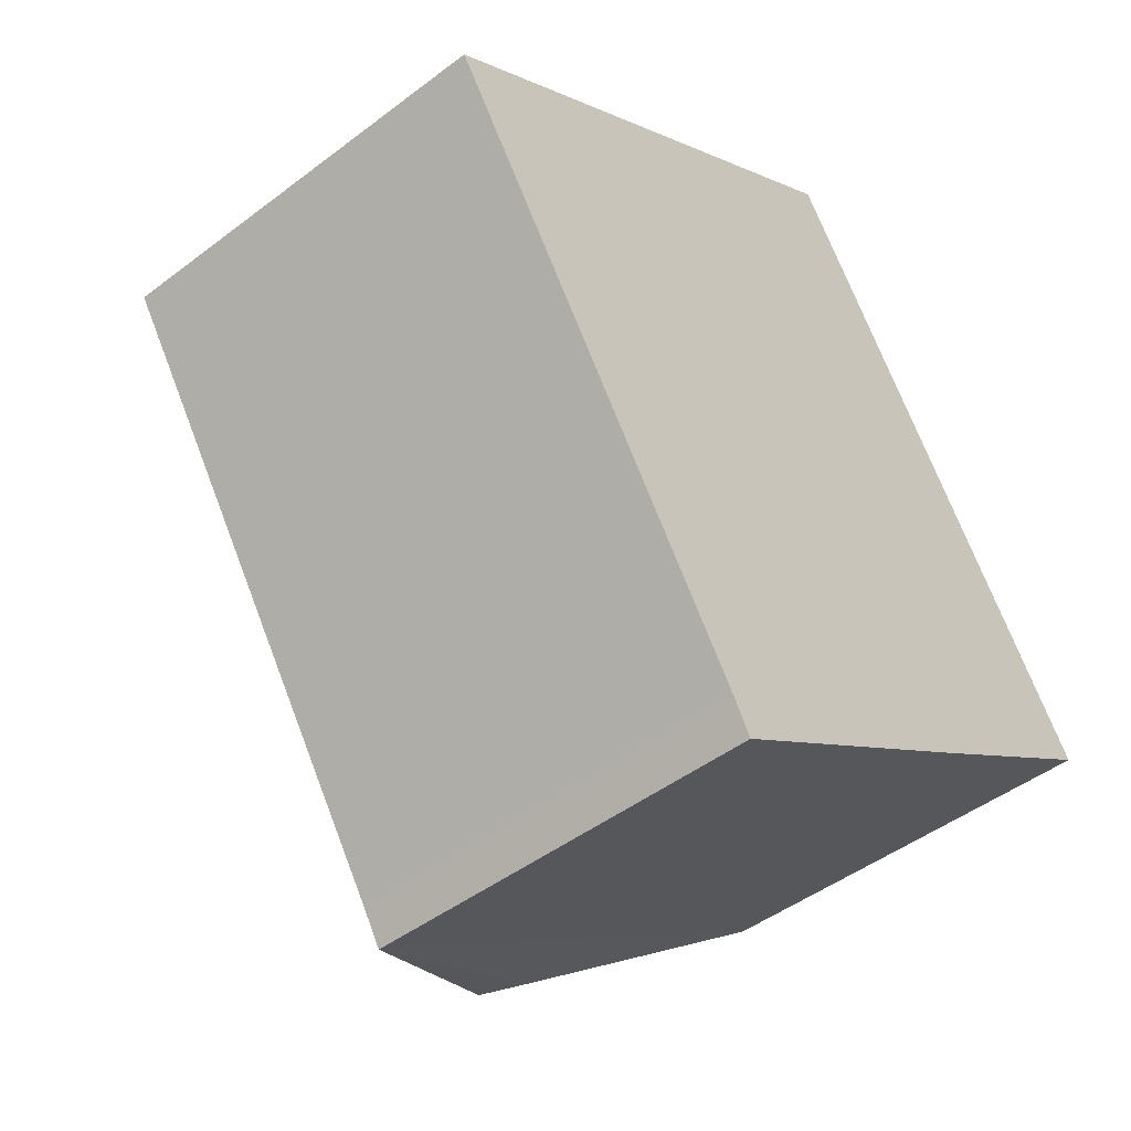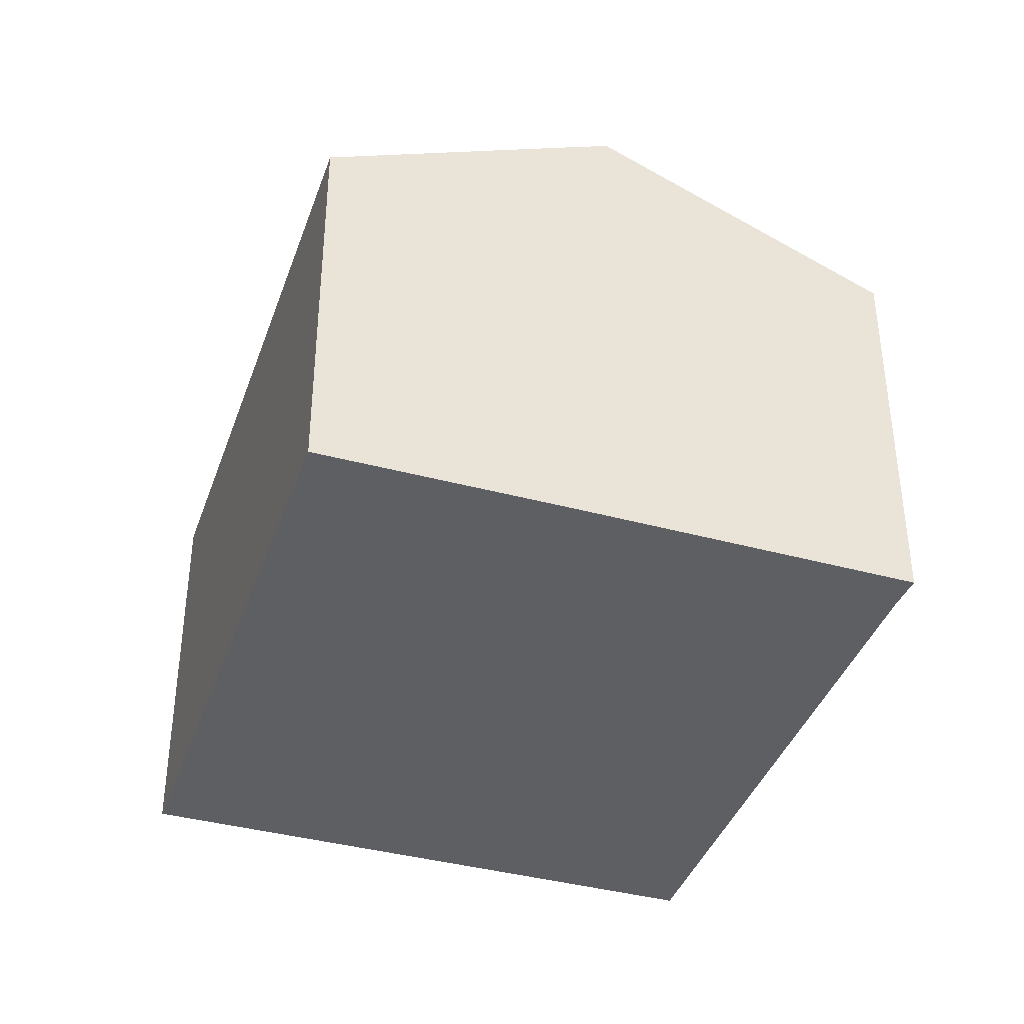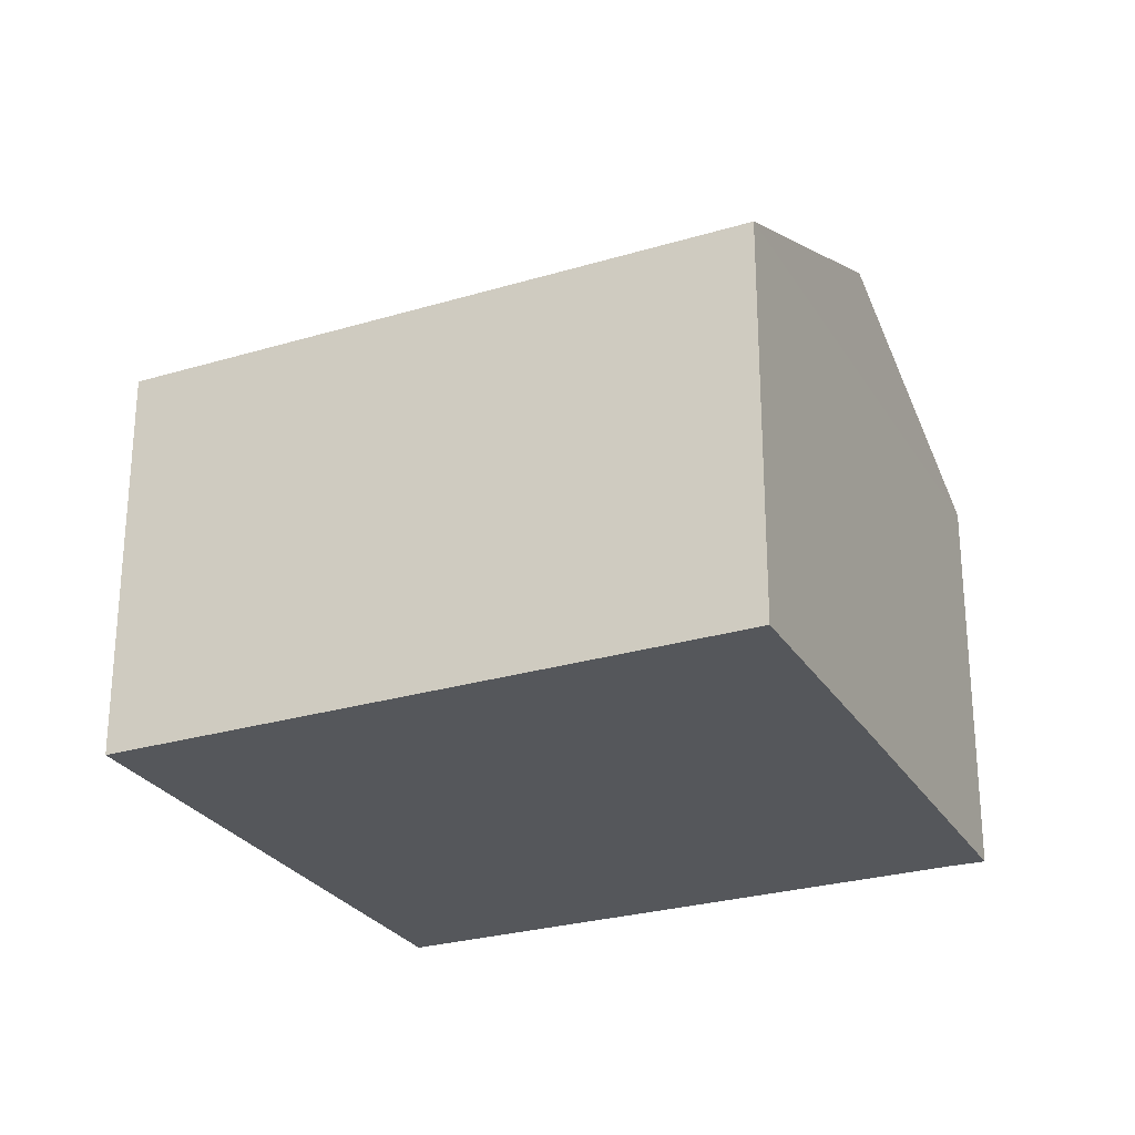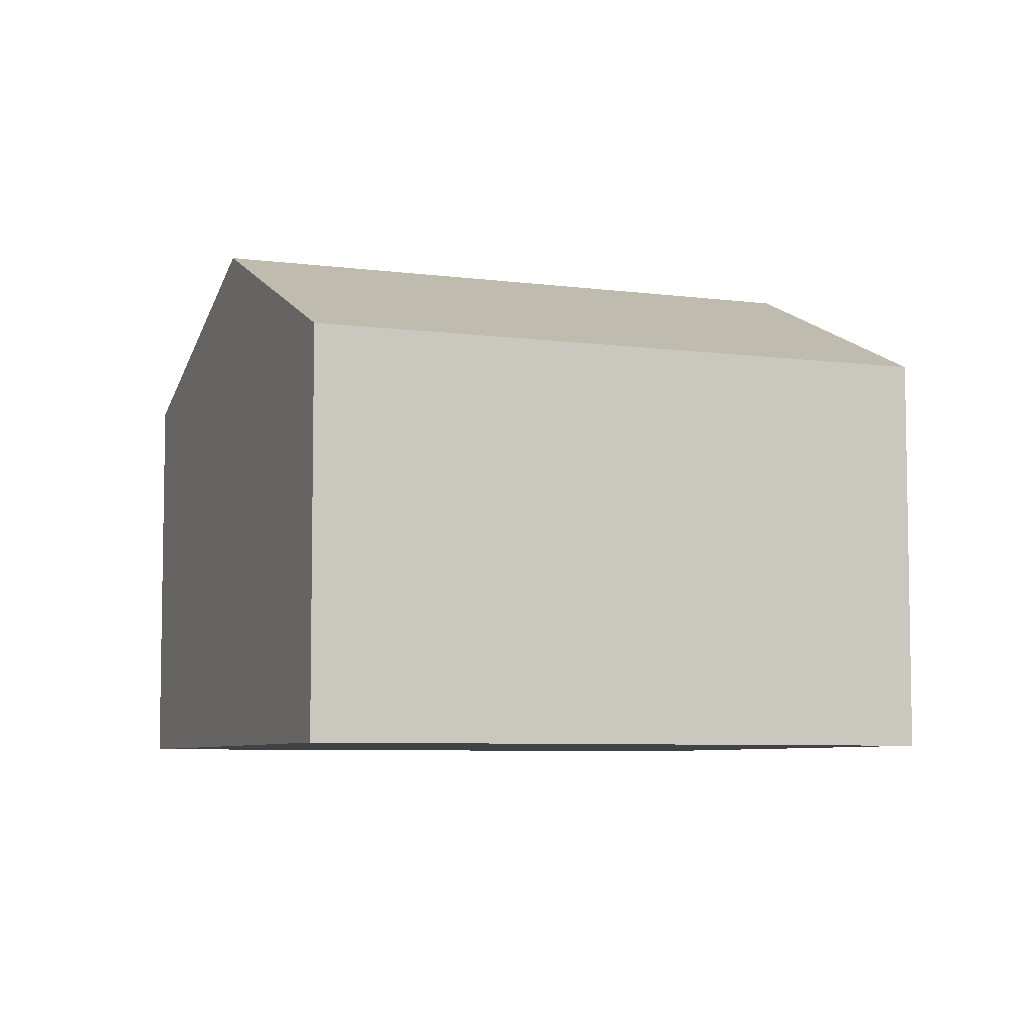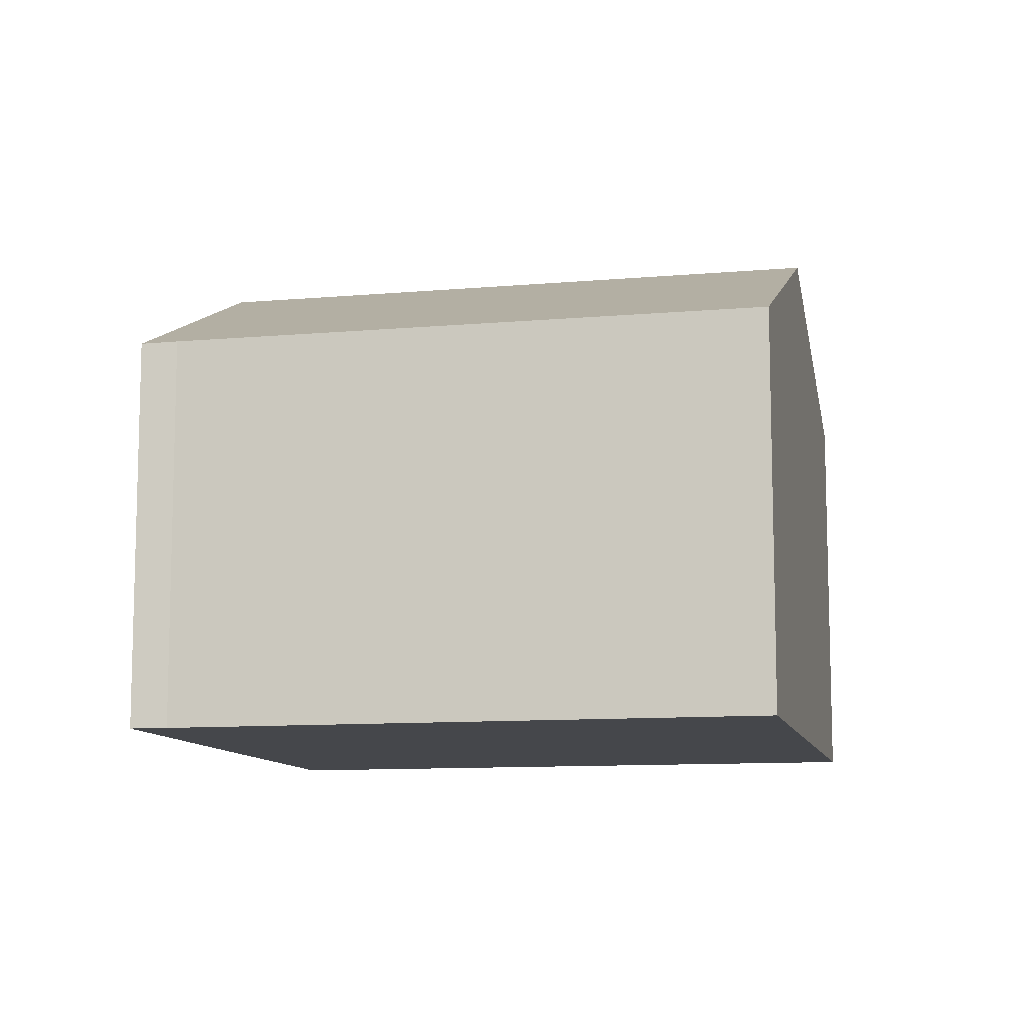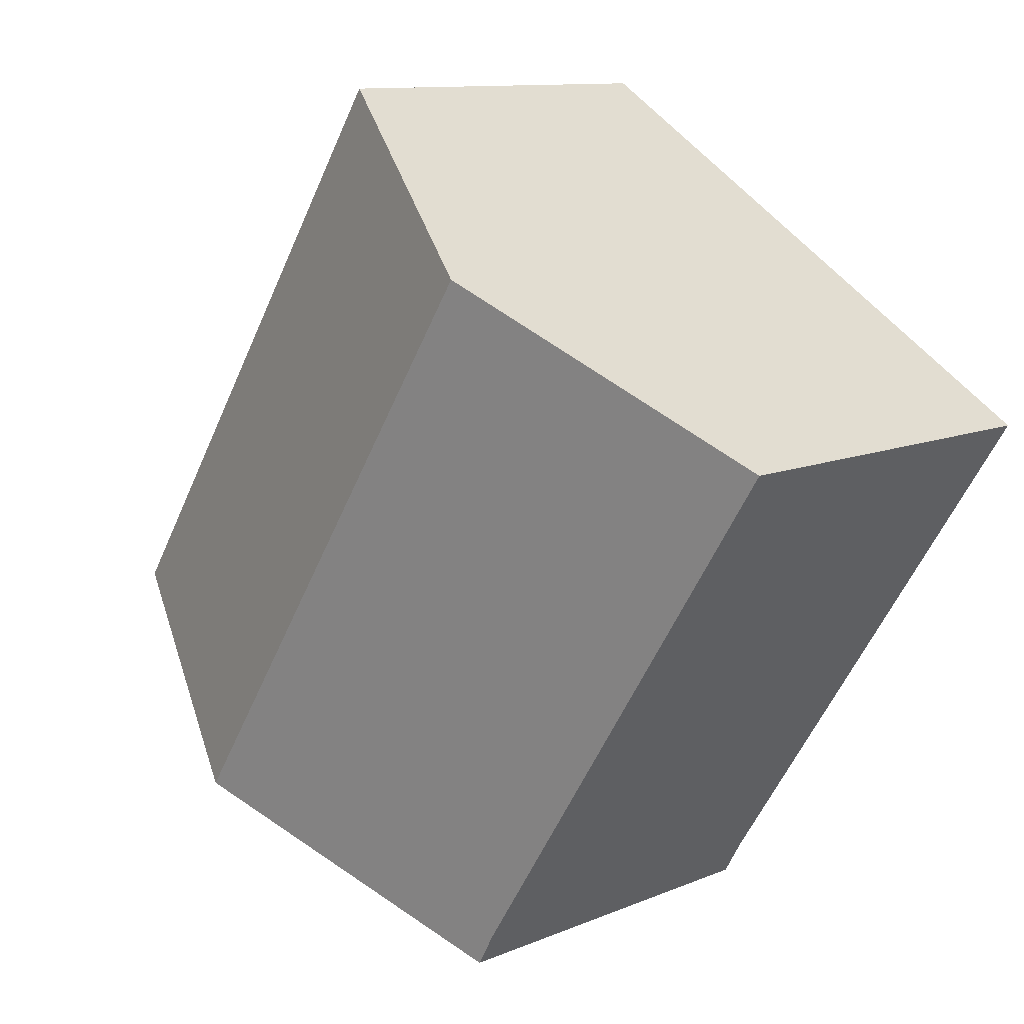
<metadata>
{"format":"obj","ext":"obj","renderer":"f3d","projection":"perspective","resolution":1024,"background":"white","views":[{"elev":-46.1,"azim":-48.9,"up":"+Z"},{"elev":-39.5,"azim":128.9,"up":"+Y"},{"elev":-26.9,"azim":82.4,"up":"+Y"},{"elev":-6.5,"azim":35.5,"up":"+Y"},{"elev":-10.4,"azim":-110.0,"up":"+Y"},{"elev":10.9,"azim":-136.2,"up":"+Z"}]}
</metadata>
<code>
v  5.333 10.93 3.422
v  6.854 8.286 -10.68
v  0 8.286 5.074e-16
v  12.64 10.93 -7.961
v  7.248 8.269 -11.37
v  17.98 8.286 -4.545
v  10.67 8.286 6.844
v  13.58 10.46 -7.366
v  17.98 2.783e-16 -4.545
v  7.248 6.963e-16 -11.37
v  13.58 4.51e-16 -7.366
v  12.64 4.875e-16 -7.961
v  6.854 6.54e-16 -10.68
v  0 0 0
v  5.333 -2.095e-16 3.422
v  10.67 -4.191e-16 6.844
g defaultobject
f 1 2 3
f 2 1 4
f 2 4 5
f 6 1 7
f 1 6 4
f 4 6 8
f 8 5 4
f 5 8 6
f 5 6 9
f 5 9 10
f 10 9 11
f 10 11 12
f 5 13 2
f 13 5 10
f 13 3 2
f 3 13 14
f 14 1 3
f 1 14 7
f 7 14 15
f 7 15 16
f 16 6 7
f 6 16 9
f 13 15 14
f 15 13 10
f 15 10 12
f 15 12 16
f 16 12 11
f 16 11 9

</code>
